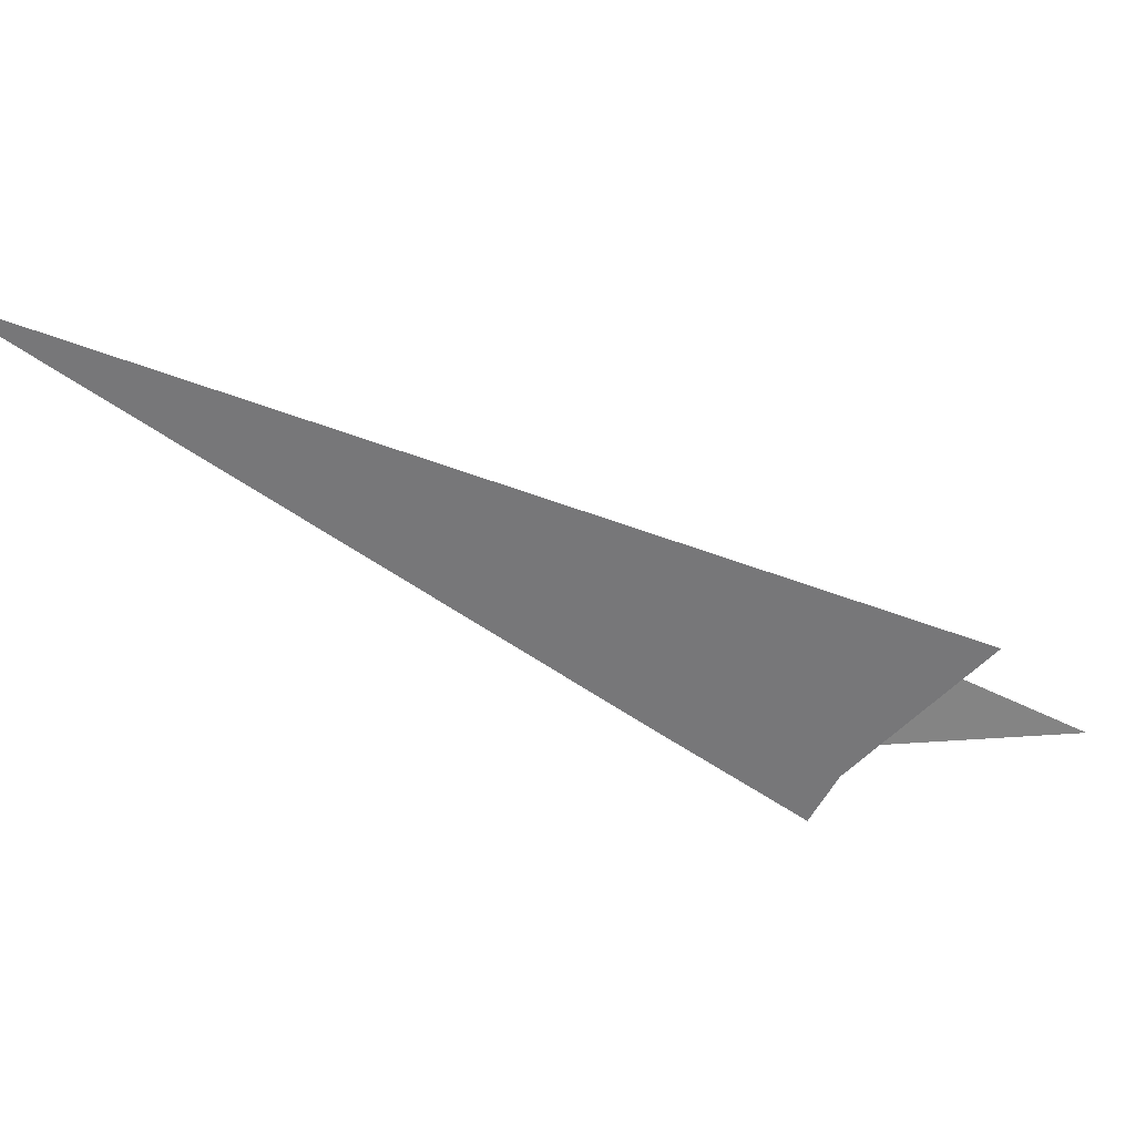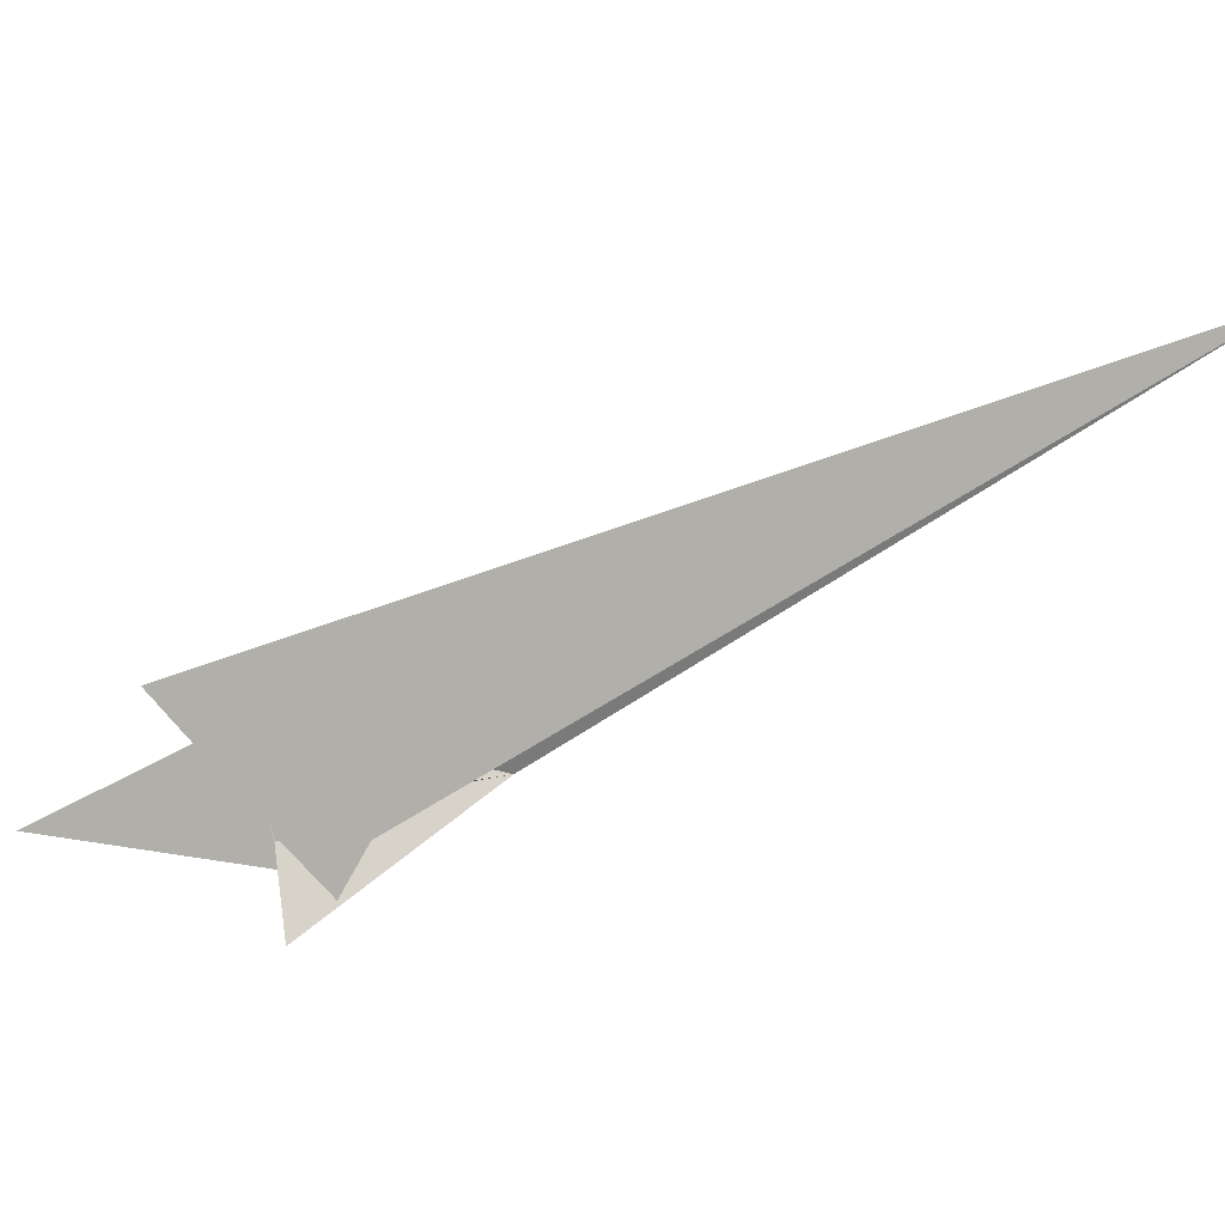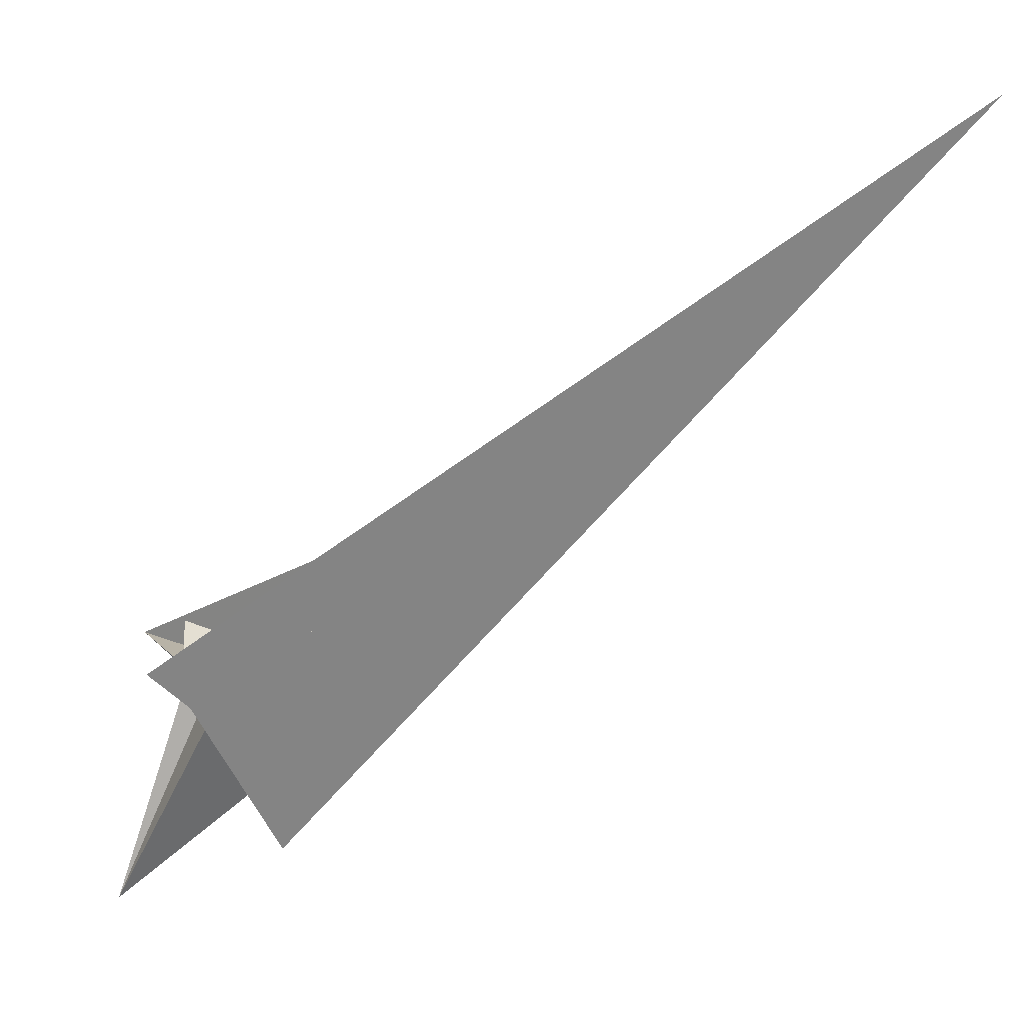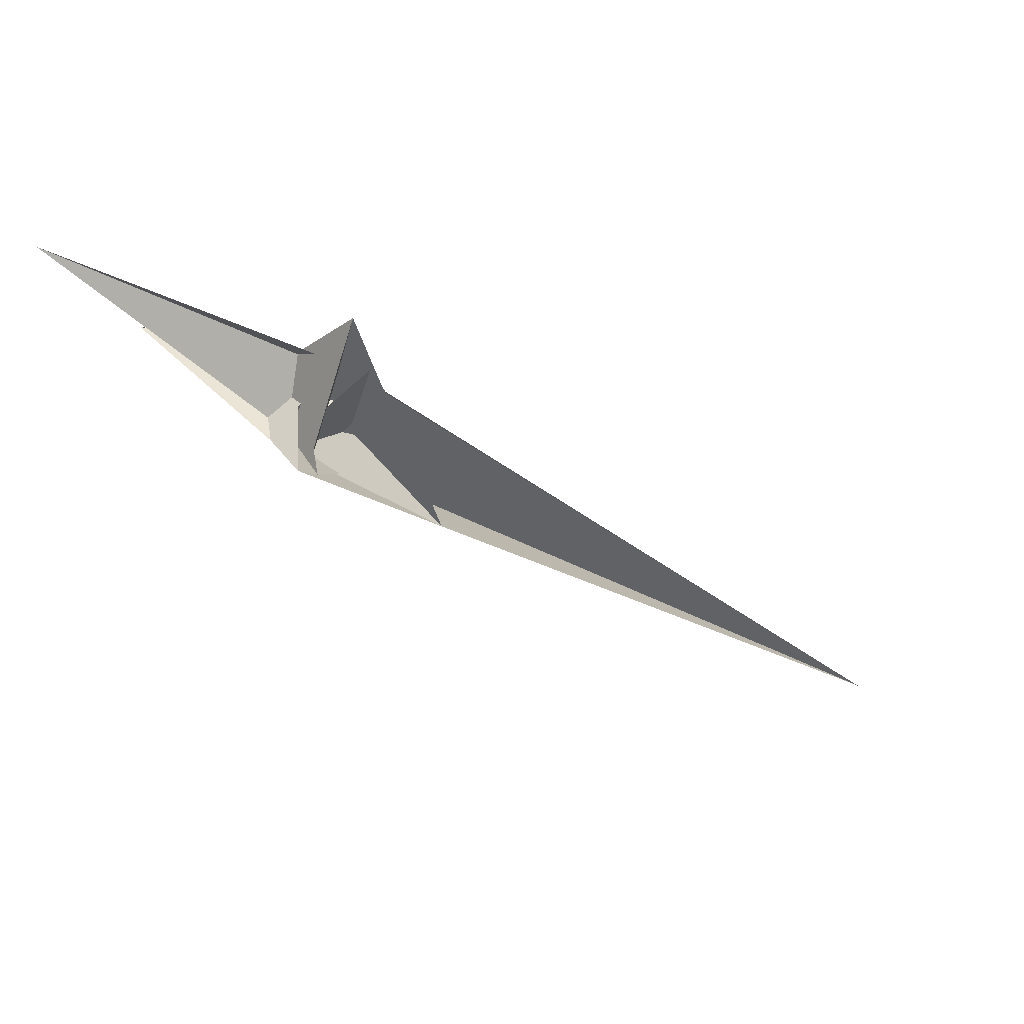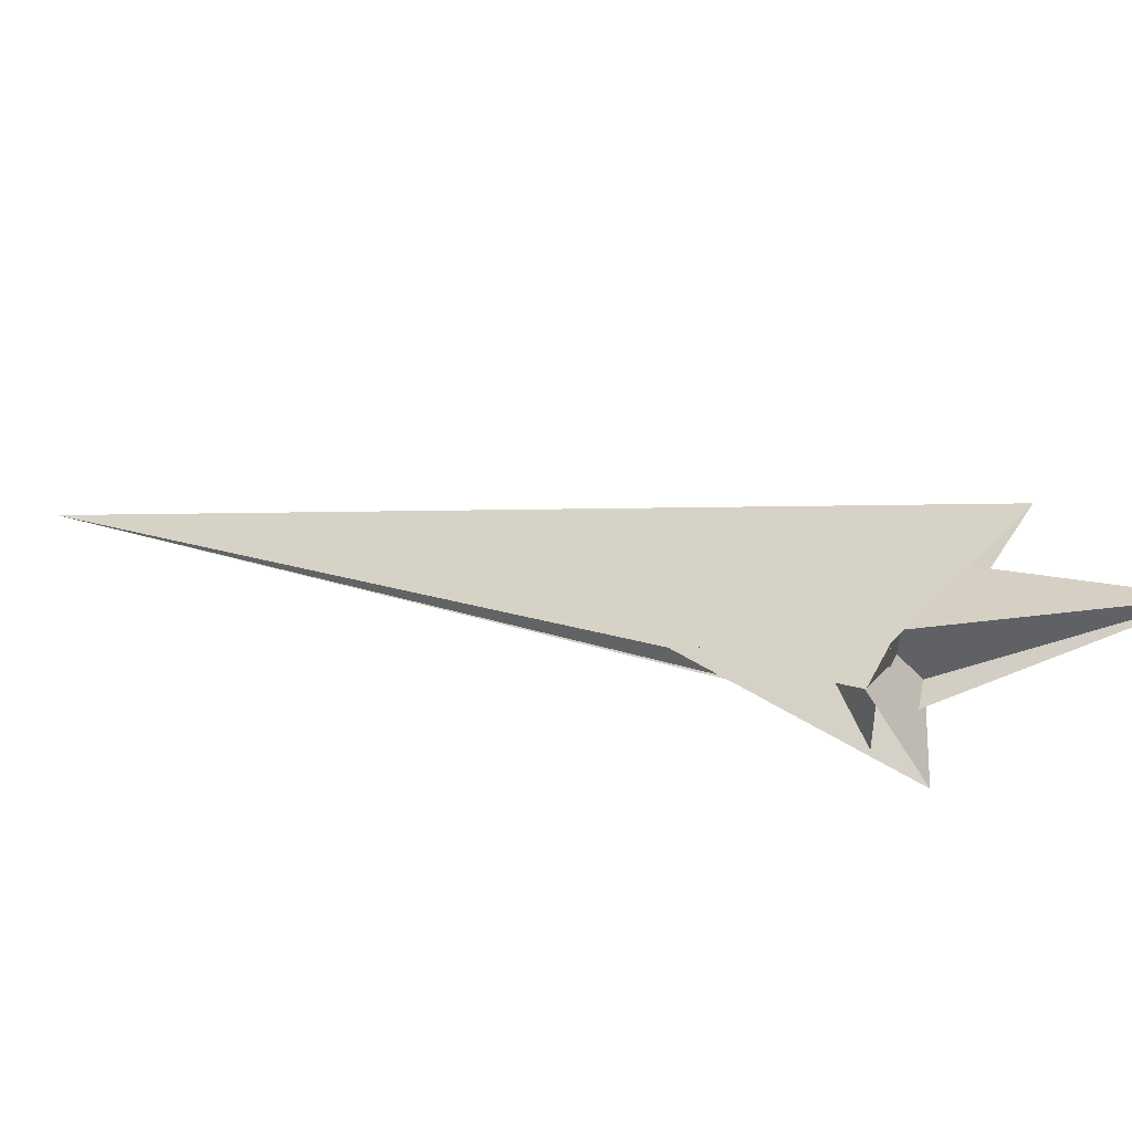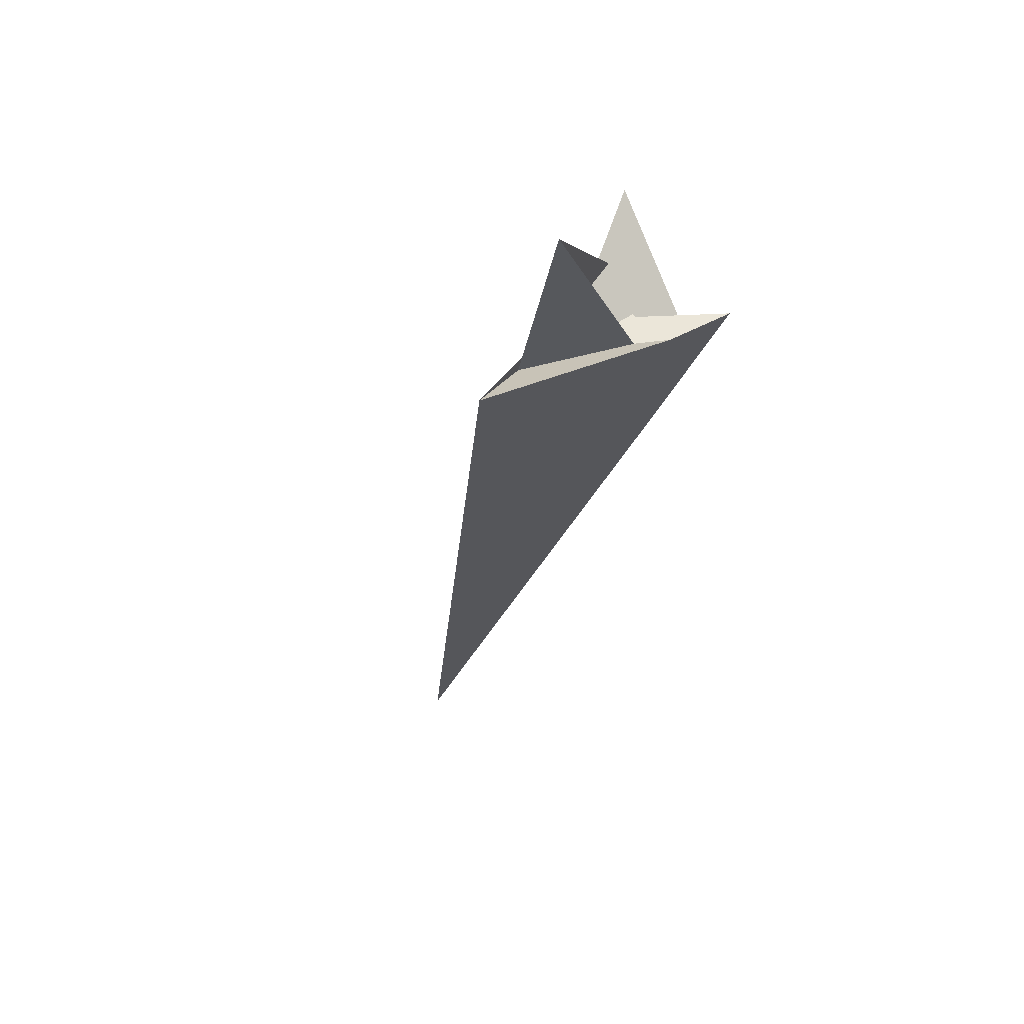
<metadata>
{"format":"obj","ext":"obj","renderer":"f3d","projection":"perspective","resolution":1024,"background":"white","views":[{"elev":24.5,"azim":124.0,"up":"+Y"},{"elev":39.9,"azim":-43.6,"up":"+Y"},{"elev":-13.9,"azim":60.1,"up":"+Z"},{"elev":-68.3,"azim":-81.6,"up":"+Y"},{"elev":-63.9,"azim":147.9,"up":"+Y"},{"elev":-58.1,"azim":-63.2,"up":"+Z"}]}
</metadata>
<code>
v 1.6 0.1453 1.279
v 0.951 0.349 0.5044
v -0.4232 0.05076 0.0195
v -0.6046 -0.3659 0.5531
v -0.5505 -0.548 0.8792
v 0.8992 0.3258 0.5051
v -0.5403 0.5089 -0.7877
v -0.4461 -0.1223 0.2777
v -0.7268 -0.1323 0.09807
v -1.21 -0.8019 0.8217
v 0.006201 -0.1344 0.6118
v 0.3816 -0.5331 0.06601
v 7.187 5.965 6.225
v -0.9373 0.9982 -1.762
v 0.194 -1.301 0.03004
v 0.3929 -0.9537 0.1743
v 0.4225 -0.3017 0.05929
v 0.3529 -0.3126 -0.0163
v 0.03475 -0.6781 -0.2902
v 0.2492 -0.5052 -0.08886
v -0.4959 0.1703 0.06414
v -0.6514 0.07925 -0.09393
v 0.3446 -0.4743 0.08727
v 0.1925 -0.5293 -0.04245
v 0.07978 -0.2432 0.1005
v -0.07472 -0.2473 0.006555
v 0.2846 -0.007698 0.3932
v -0.04316 -0.3602 -0.05745
v -2.377 -0.5604 -2.317
v -0.6487 0.7212 -0.9034
v -0.7029 -0.1376 0.09068
v -0.04869 0.1044 0.9342
v -0.5053 -0.1979 0.5145
v 0.3202 -0.2905 0.04868
v -0.06061 -0.4876 -0.2706
v 0.3112 -0.7817 0.08605
v 0.02205 -0.192 0.2594
v -0.1099 -0.3328 -0.3259
v -0.03371 -0.2045 0.2857
v -0.2322 -0.4028 0.06354
v -0.03783 -0.3709 -0.05213
v -0.2299 -0.6594 0.355
v 0.04927 -0.4414 0.2321
v -0.1729 -0.6916 0.2488
f 1 2 6 7 11 5 4 10 9 8 3
f 1 2 13 14 19 15 16 20 18 17 12
f 1 3 21 22 28 26 25 27 24 23 12
f 4 5 32 13 14 30 29 31 22 21 33
f 6 7 30 29 34 24 23 36 16 15 35
f 8 9 31 29 34 18 17 37 25 26 38
f 2 6 35 40 41 39 37 25 27 32 13
f 4 10 36 23 12 17 37 39 43 42 33
f 3 8 38 19 15 35 40 44 42 33 21
f 7 11 43 39 41 28 26 38 19 14 30
f 5 11 43 42 44 20 18 34 24 27 32
f 9 10 36 16 20 44 40 41 28 22 31

</code>
